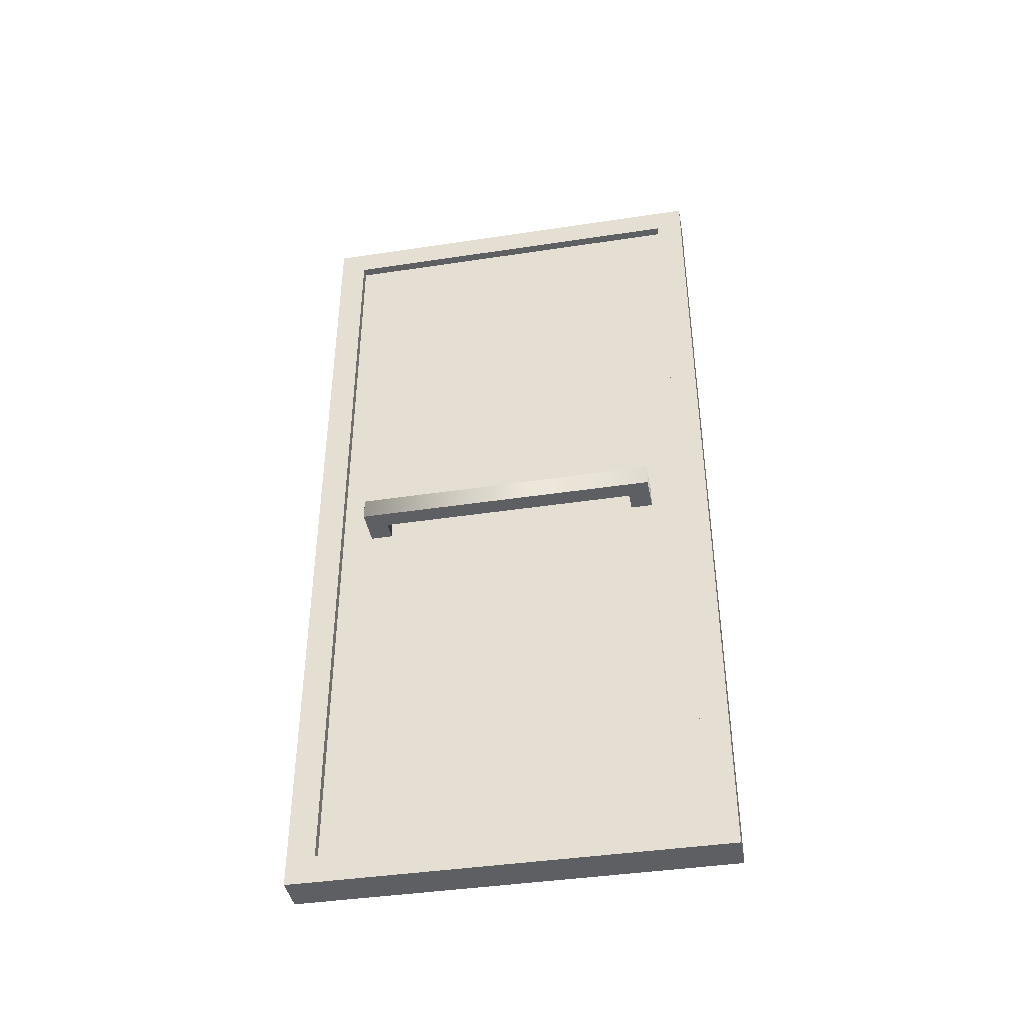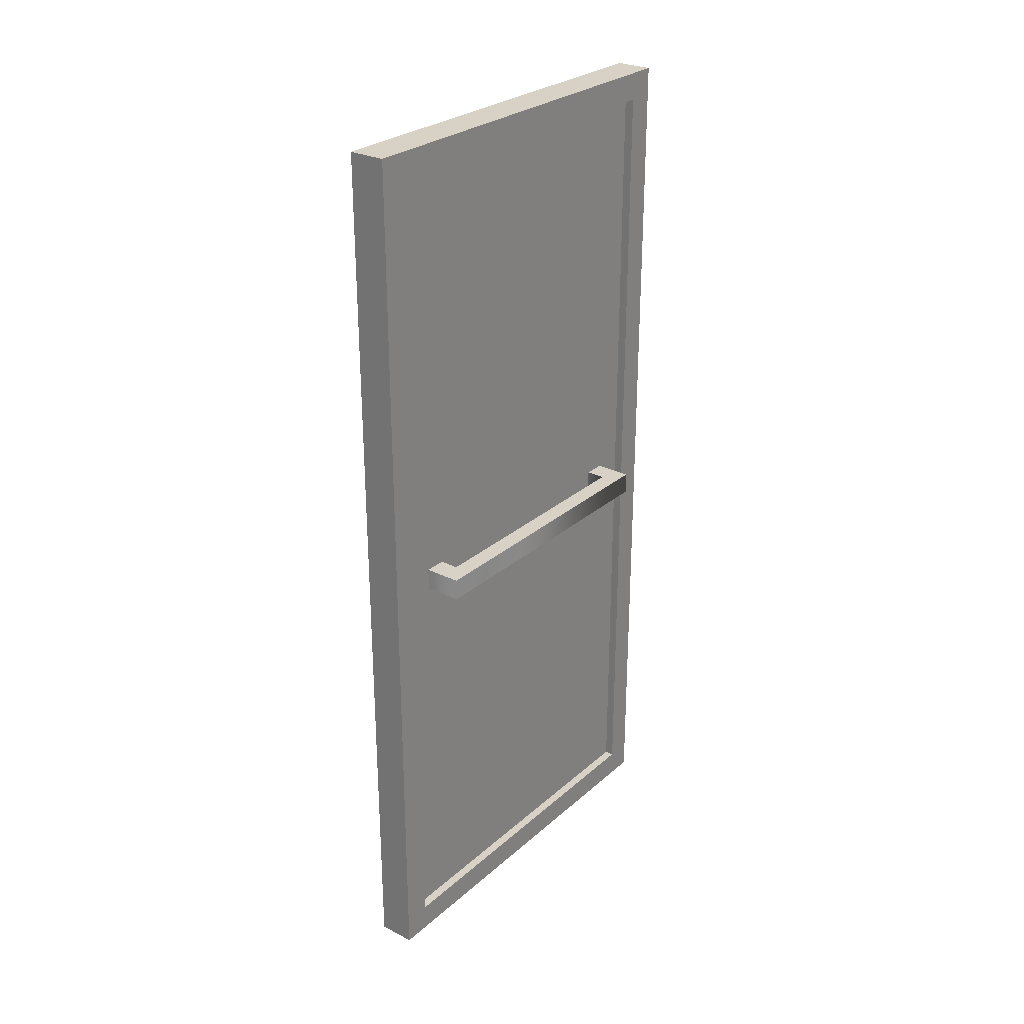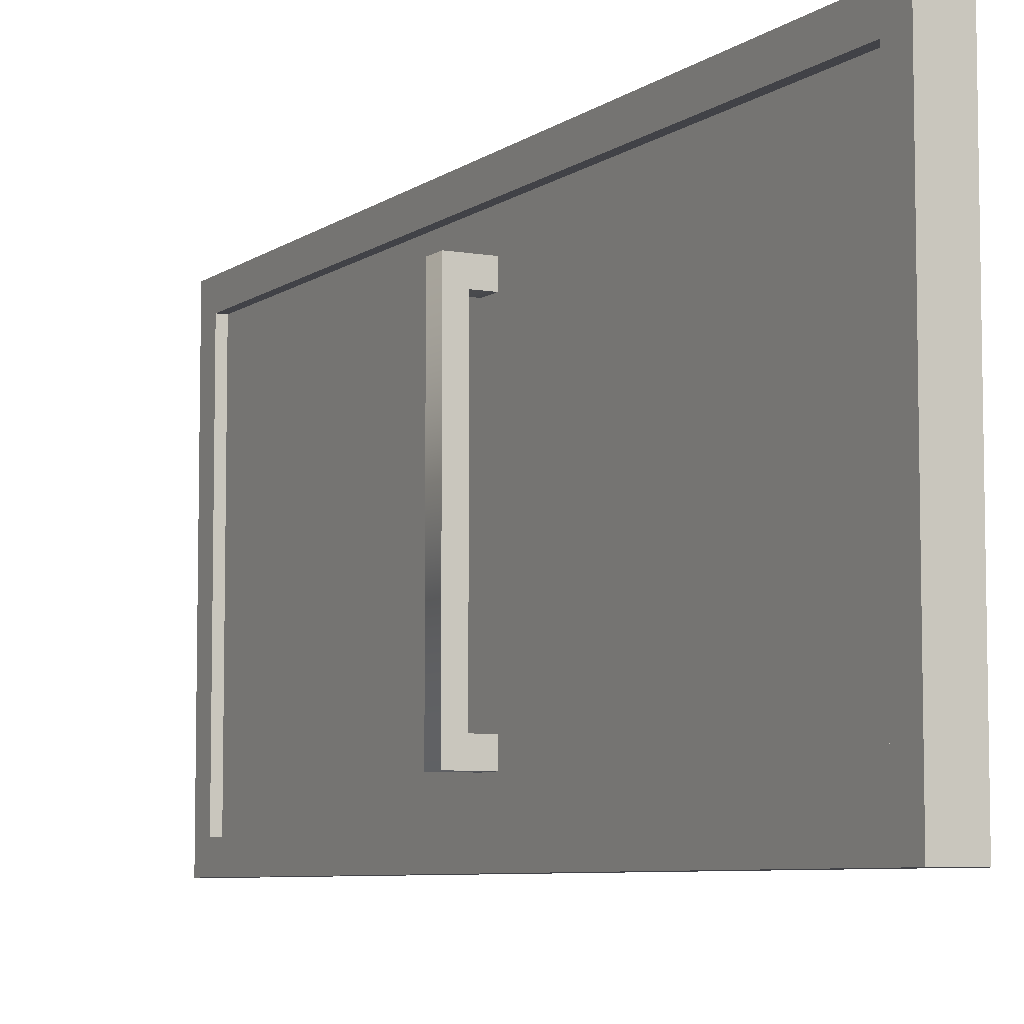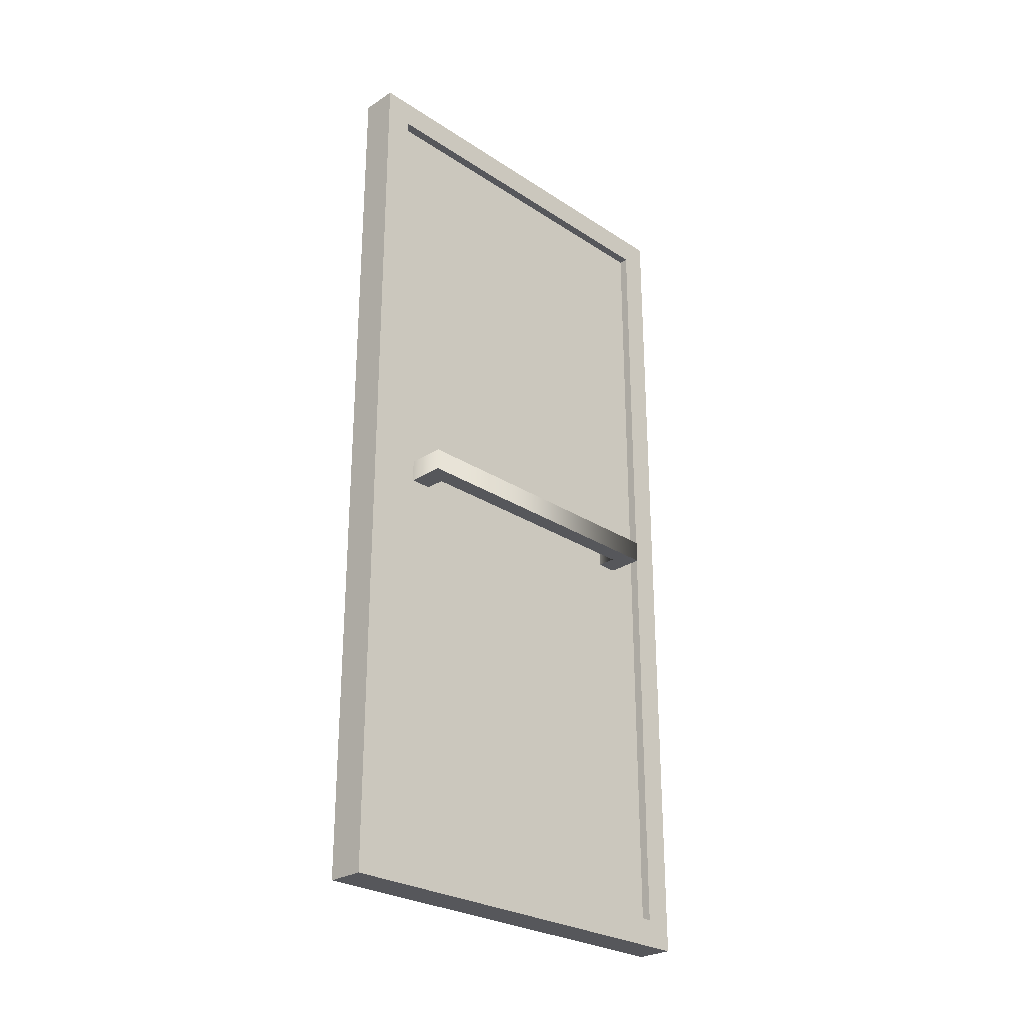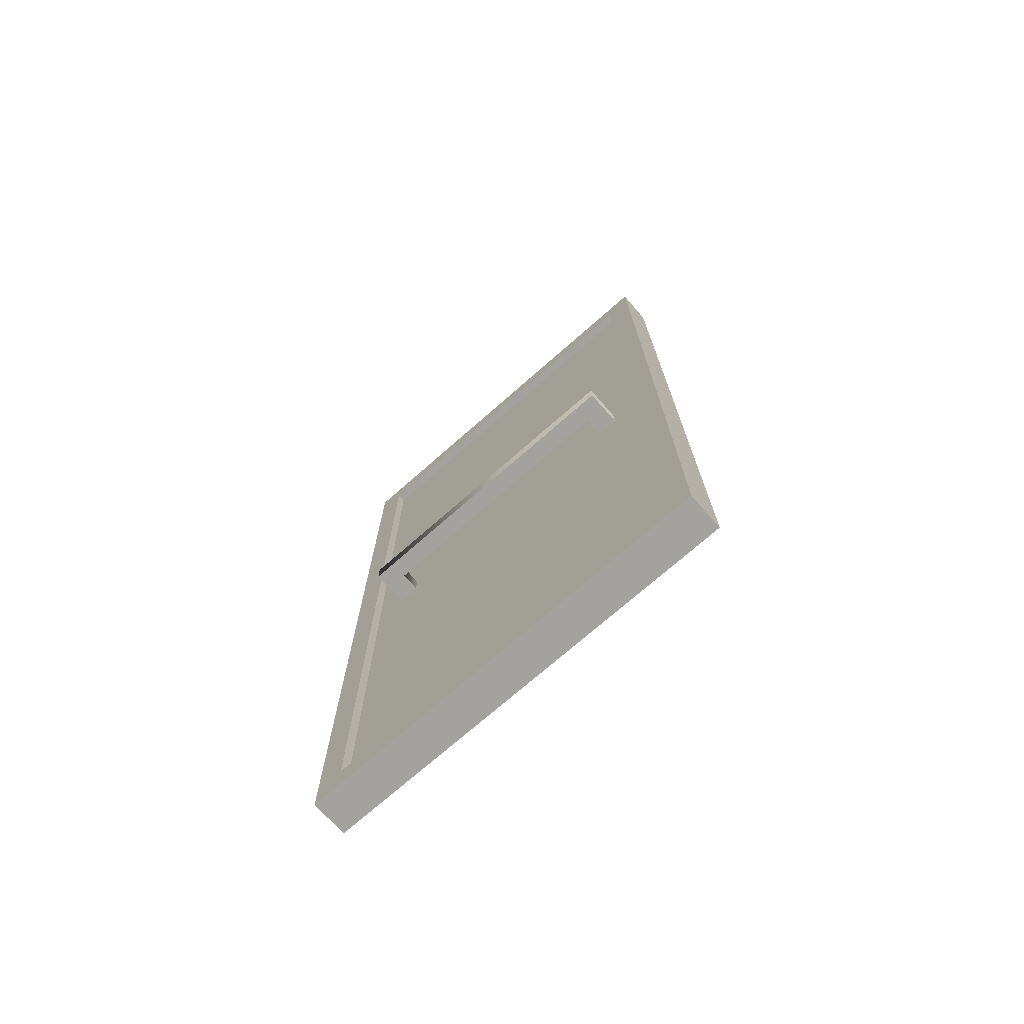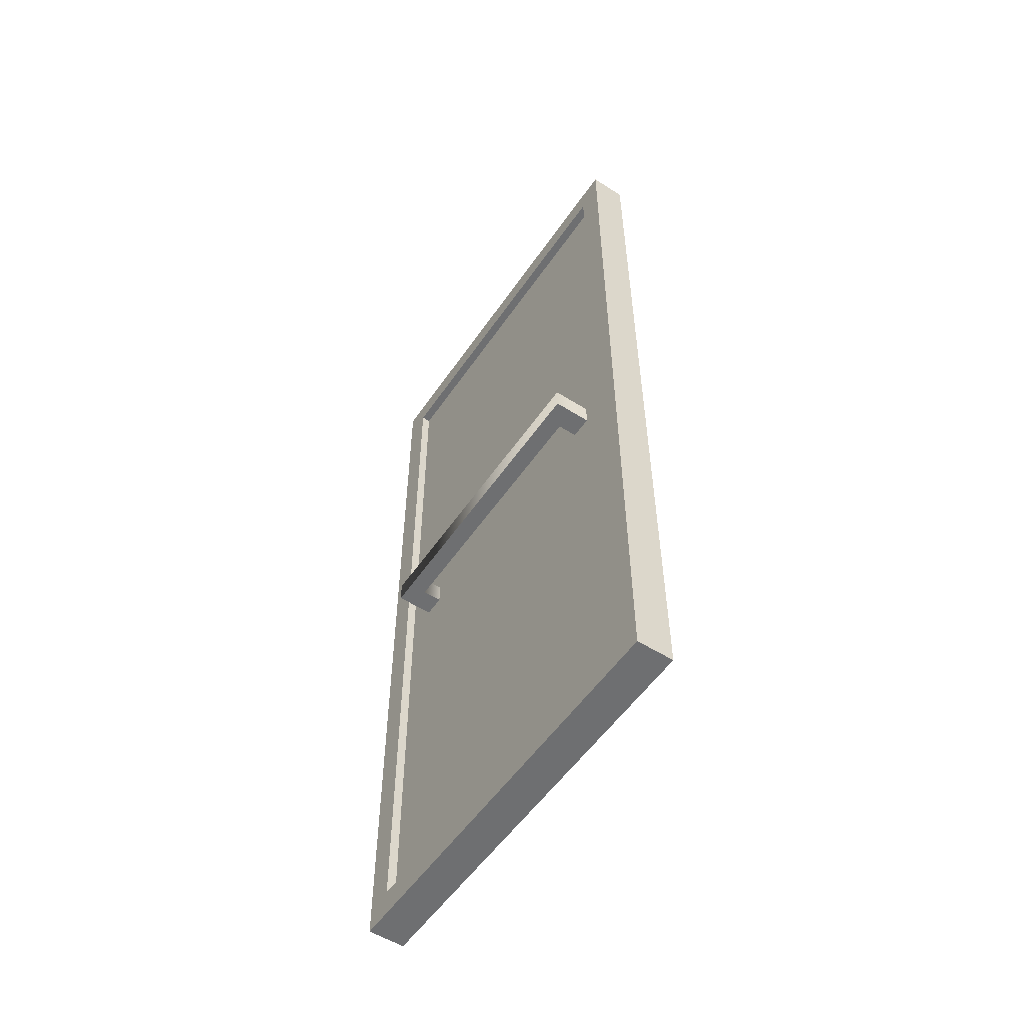
<metadata>
{"format":"obj","ext":"obj","renderer":"f3d","projection":"perspective","resolution":1024,"background":"white","views":[{"elev":-41.3,"azim":100.4,"up":"+Y"},{"elev":27.5,"azim":-142.6,"up":"+Y"},{"elev":-6.8,"azim":152.3,"up":"+Z"},{"elev":-27.1,"azim":44.8,"up":"+Y"},{"elev":-72.5,"azim":131.4,"up":"+Y"},{"elev":-54.5,"azim":-33.8,"up":"+Y"}]}
</metadata>
<code>
g TSP_House_Wall_Short_13A_Door
v -0.025 0.84 -0.01
v -0.025 -1.415 -0.01
v -0.025 -1.415 -1.01
v -0.025 0.84 -1.01
v 0.025 0.84 -0.01
v 0.025 0.84 -1.01
v 0.025 -1.415 -1.01
v 0.025 -1.415 -0.01
v -0.125 -0.2892 -0.09557
v 0.125 -0.2892 -0.09557
v 0.125 -0.3481 -0.09557
v -0.125 -0.3481 -0.09557
v 0.125 -0.2892 -0.9244
v -0.125 -0.2892 -0.9244
v -0.125 -0.3481 -0.9244
v 0.125 -0.3481 -0.9244
v -0.07693 -0.2892 -0.1544
v 0.125 -0.2892 -0.09557
v -0.125 -0.2892 -0.09557
v 0.07693 -0.2892 -0.1544
v -0.07693 -0.2892 -0.8656
v -0.125 -0.2892 -0.09557
v -0.125 -0.2892 -0.9244
v 0.07693 -0.2892 -0.8656
v 0.125 -0.2892 -0.9244
v 0.125 -0.2892 -0.09557
v 0.125 -0.3481 -0.9244
v -0.125 -0.3481 -0.9244
v -0.07693 -0.3481 -0.8656
v 0.07693 -0.3481 -0.8656
v 0.125 -0.3481 -0.09557
v 0.07693 -0.3481 -0.1544
v -0.125 -0.3481 -0.09557
v 0.125 -0.3481 -0.09557
v -0.07693 -0.3481 -0.1544
v -0.125 -0.3481 -0.9244
v -0.125 -0.3481 -0.09557
v -0.07693 -0.3481 -0.8656
v -0.125 -0.2892 -0.9244
v -0.125 -0.2892 -0.09557
v -0.125 -0.3481 -0.09557
v -0.125 -0.3481 -0.9244
v 0.125 -0.3481 -0.9244
v 0.125 -0.3481 -0.09557
v 0.125 -0.2892 -0.09557
v 0.125 -0.2892 -0.9244
v -0.05 0.915 -1.085
v -0.05 -1.49 -1.085
v 0.05 -1.49 -1.085
v 0.05 0.915 -1.085
v -0.05 0.915 0.065
v 0.05 0.915 0.065
v 0.05 -1.49 0.065
v -0.05 -1.49 0.065
v 0.05 0.915 0.065
v -0.05 0.915 0.065
v -0.05 0.915 -1.085
v 0.05 0.915 -1.085
v 0.05 -1.49 0.065
v 0.05 -1.49 -1.085
v -0.05 -1.49 -1.085
v -0.05 -1.49 0.065
v -0.05 0.84 -0.01
v -0.05 -1.415 -0.01
v 0.05 -1.415 -0.01
v 0.05 0.84 -0.01
v -0.05 0.84 -0.01
v -0.05 0.915 0.065
v -0.05 -1.49 0.065
v -0.05 -1.415 -0.01
v -0.05 -1.415 -1.01
v -0.05 -1.49 -1.085
v -0.05 0.915 -1.085
v -0.05 0.84 -1.01
v 0.05 -1.415 -0.01
v 0.05 -1.49 0.065
v 0.05 0.915 0.065
v 0.05 0.84 -0.01
v 0.05 0.84 -1.01
v 0.05 0.915 -1.085
v 0.05 -1.49 -1.085
v 0.05 -1.415 -1.01
v -0.05 0.84 -1.01
v -0.05 0.915 -1.085
v -0.05 0.915 0.065
v -0.05 0.84 -0.01
v 0.05 0.84 -0.01
v 0.05 0.915 0.065
v 0.05 0.915 -1.085
v 0.05 0.84 -1.01
v -0.05 -1.415 -1.01
v 0.05 -1.415 -1.01
v 0.05 -1.415 -0.01
v -0.05 -1.415 -0.01
v -0.05 -1.415 -0.01
v -0.05 -1.49 0.065
v -0.05 -1.49 -1.085
v -0.05 -1.415 -1.01
v -0.05 0.84 -1.01
v 0.05 0.84 -1.01
v 0.05 -1.415 -1.01
v -0.05 -1.415 -1.01
v -0.05 0.84 -1.01
v -0.05 0.84 -0.01
v 0.05 0.84 -0.01
v 0.05 0.84 -1.01
v 0.05 -1.415 -1.01
v 0.05 -1.49 -1.085
v 0.05 -1.49 0.065
v 0.05 -1.415 -0.01
v 0.07693 -0.3481 -0.8656
v -0.07693 -0.3481 -0.8656
v -0.07693 -0.2892 -0.8656
v 0.07693 -0.2892 -0.8656
v -0.07693 -0.2892 -0.1544
v 0.07693 -0.3481 -0.1544
v -0.07693 -0.3481 -0.1544
v 0.07693 -0.2892 -0.1544
g TSP_House_Wall_Short_13A_Door_0
f 3 2 1
f 4 3 1
f 7 6 5
f 8 7 5
g TSP_House_Wall_Short_13A_Door_1
f 11 10 9
f 12 11 9
f 15 14 13
f 16 15 13
f 19 18 17
f 18 20 17
f 22 17 21
f 23 22 21
f 23 21 24
f 25 23 24
f 24 20 25
f 20 26 25
f 29 28 27
f 30 29 27
f 27 31 30
f 31 32 30
f 32 34 33
f 35 32 33
f 35 37 36
f 38 35 36
f 41 40 39
f 42 41 39
f 45 44 43
f 46 45 43
f 49 48 47
f 50 49 47
f 53 52 51
f 54 53 51
f 57 56 55
f 58 57 55
f 61 60 59
f 62 61 59
f 65 64 63
f 66 65 63
f 69 68 67
f 70 69 67
f 73 72 71
f 74 73 71
f 77 76 75
f 78 77 75
f 81 80 79
f 82 81 79
f 85 84 83
f 86 85 83
f 89 88 87
f 90 89 87
f 93 92 91
f 94 93 91
f 97 96 95
f 98 97 95
f 101 100 99
f 102 101 99
f 105 104 103
f 106 105 103
f 109 108 107
f 110 109 107
f 113 112 111
f 114 113 111
f 113 115 112
f 111 116 114
f 115 117 112
f 116 118 114
f 118 116 117
f 115 118 117

</code>
